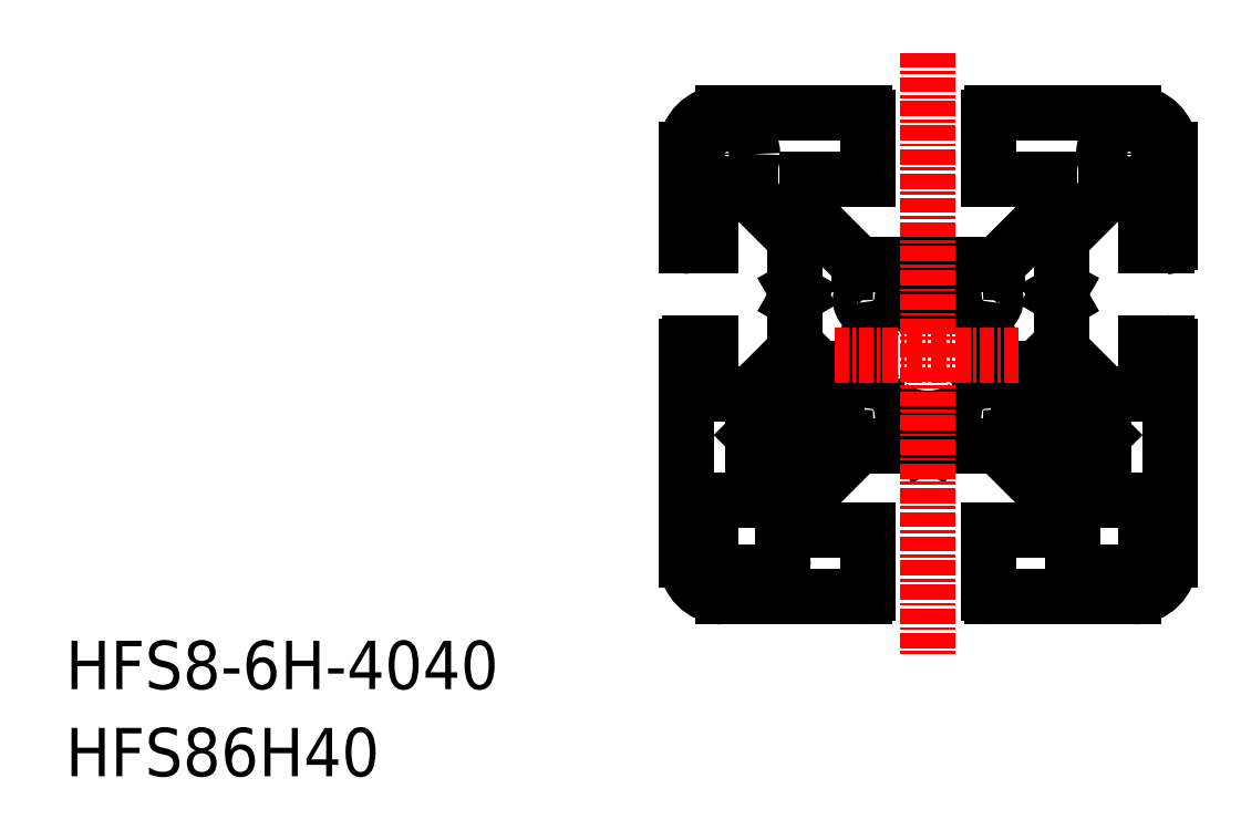
<metadata>
{"format":"dxf","ext":"dxf","renderer":"ezdxf+matplotlib","layout":"modelspace","background":"white","min_lineweight":24,"dpi":150}
</metadata>
<code>
0
SECTION
2
ENTITIES
0
LINE
8
0
10
20
20
17
30
0
11
20
21
9.3
31
0
0
LINE
8
0
10
14.5
20
-10
30
0
11
14.5
21
-6.621
31
0
0
LINE
8
0
10
20
20
-17
30
0
11
20
21
0.7
31
0
0
LINE
8
0
10
18
20
-17
30
0
11
18
21
-13
31
0
0
ARC
8
0
10
17
20
-13
30
0
40
1
50
0
51
90
0
LINE
8
0
10
-17
20
20
30
0
11
-5.3
21
20
31
0
0
LINE
8
0
10
10
20
14.5
30
0
11
10
21
11.77
31
0
0
LINE
8
0
10
10
20
14.5
30
0
11
5
21
14.5
31
0
0
LINE
8
0
10
10
20
11.77
30
0
11
5.732
21
7.5
31
0
0
LINE
8
0
10
-10
20
14.5
30
0
11
-10
21
11.77
31
0
0
LINE
8
0
10
-10
20
14.5
30
0
11
-5
21
14.5
31
0
0
LINE
8
0
10
-10
20
11.77
30
0
11
-5.732
21
7.5
31
0
0
LINE
8
0
10
-20
20
17
30
0
11
-20
21
9
31
0
0
LINE
8
0
10
-5
20
19.7
30
0
11
-5
21
14.5
31
0
0
LINE
8
0
10
5
20
19.7
30
0
11
5
21
14.5
31
0
0
LINE
8
0
10
11.77
20
-10
30
0
11
7.5
21
-5.732
31
0
0
LINE
8
0
10
12
20
-17
30
0
11
12
21
-13
31
0
0
ARC
8
0
10
13
20
-17
30
0
40
1
50
180
51
270
0
LINE
8
0
10
-17
20
-20
30
0
11
-5.3
21
-20
31
0
0
LINE
8
0
10
-20
20
-17
30
0
11
-20
21
0.7
31
0
0
LINE
8
0
10
17
20
-12
30
0
11
13
21
-12
31
0
0
ARC
8
0
10
13
20
-13
30
0
40
1
50
90
51
180
0
LINE
8
0
10
14.5
20
-10
30
0
11
11.77
21
-10
31
0
0
ARC
8
0
10
-17
20
-17
30
0
40
3
50
180
51
270
0
ARC
8
0
10
-5.3
20
19.7
30
0
40
0.3
50
0
51
90
0
ARC
8
0
10
-17
20
17
30
0
40
3
50
90
51
180
0
LINE
8
0
10
-5.732
20
7.5
30
0
11
-0.5196
21
7.5
31
0
0
LINE
8
0
10
0.5196
20
7.5
30
0
11
5.732
21
7.5
31
0
0
LINE
8
0
10
5.3
20
20
30
0
11
17
21
20
31
0
0
LINE
8
0
10
5.3
20
-20
30
0
11
17
21
-20
31
0
0
LINE
8
0
10
13
20
-18
30
0
11
17
21
-18
31
0
0
ARC
8
0
10
17
20
-17
30
0
40
1
50
270
51
0
0
ARC
8
0
10
5.3
20
19.7
30
0
40
0.3
50
90
51
180
0
ARC
8
0
10
17
20
-17
30
0
40
3
50
270
51
0
0
ARC
8
0
10
17
20
17
30
0
40
3
50
0
51
90
0
LINE
8
0
10
0
20
7.2
30
0
11
-0.5196
21
7.5
31
0
0
LINE
8
0
10
0
20
7.2
30
0
11
0.5196
21
7.5
31
0
0
ARC
8
0
10
0
20
0
30
0
40
5.25
50
145.1
51
214.9
0
ARC
8
0
10
0
20
0
30
0
40
5.25
50
235.1
51
304.9
0
ARC
8
0
10
0
20
0
30
0
40
5.25
50
325.1
51
34.89
0
ARC
8
0
10
0
20
0
30
0
40
5.25
50
55.11
51
124.9
0
ARC
8
0
10
-4.596
20
4.596
30
0
40
1
50
0.5523
51
269.5
0
ARC
8
0
10
4.596
20
4.596
30
0
40
1
50
270.7
51
179.4
0
ARC
8
0
10
4.596
20
-4.596
30
0
40
1
50
180.6
51
89.43
0
ARC
8
0
10
-4.596
20
-4.596
30
0
40
1
50
90.57
51
359.5
0
ARC
8
0
10
-4.622
20
3.216
30
0
40
0.3808
50
326.1
51
87.51
0
ARC
8
0
10
-3.216
20
4.622
30
0
40
0.3808
50
182.5
51
303.9
0
ARC
8
0
10
4.622
20
3.216
30
0
40
0.3808
50
92.13
51
213.9
0
ARC
8
0
10
3.216
20
4.622
30
0
40
0.3808
50
236.1
51
357.6
0
ARC
8
0
10
-4.622
20
-3.216
30
0
40
0.3808
50
272.4
51
33.89
0
ARC
8
0
10
-3.216
20
-4.622
30
0
40
0.3808
50
55.83
51
177.5
0
ARC
8
0
10
4.622
20
-3.216
30
0
40
0.3808
50
146.1
51
267.6
0
ARC
8
0
10
3.216
20
-4.622
30
0
40
0.3808
50
2.459
51
123.8
0
LINE
8
0
10
18
20
1
30
0
11
18
21
-3.25
31
0
0
LINE
8
0
10
11
20
9.586
30
0
11
11
21
5.52
31
0
0
LINE
8
0
10
14.66
20
-3.25
30
0
11
18
21
-3.25
31
0
0
LINE
8
0
10
14.66
20
-3.25
30
0
11
11
21
0.4142
31
0
0
LINE
8
0
10
9
20
-1.121
30
0
11
14.5
21
-6.621
31
0
0
LINE
8
0
10
14.66
20
13.25
30
0
11
18
21
13.25
31
0
0
LINE
8
0
10
18
20
1
30
0
11
19.7
21
1
31
0
0
LINE
8
0
10
18
20
13.25
30
0
11
18
21
9
31
0
0
LINE
8
0
10
18
20
9
30
0
11
19.7
21
9
31
0
0
LINE
8
0
10
14.66
20
13.25
30
0
11
11
21
9.586
31
0
0
ARC
8
0
10
19.7
20
0.7
30
0
40
0.3
50
0
51
90
0
ARC
8
0
10
19.7
20
9.3
30
0
40
0.3
50
270
51
0
0
LINE
8
0
10
10.7
20
5
30
0
11
11
21
4.48
31
0
0
LINE
8
0
10
10.7
20
5
30
0
11
11
21
5.52
31
0
0
LINE
8
0
10
11
20
4.48
30
0
11
11
21
0.4142
31
0
0
ARC
8
0
10
19.7
20
0.7
30
0
40
0.3
50
0
51
90
0
ARC
8
0
10
19.7
20
9.3
30
0
40
0.3
50
270
51
0
0
LINE
8
0
10
10
20
-14.5
30
0
11
10
21
-11.77
31
0
0
LINE
8
0
10
10
20
-14.5
30
0
11
5
21
-14.5
31
0
0
LINE
8
0
10
10
20
-11.77
30
0
11
5.732
21
-7.5
31
0
0
LINE
8
0
10
-10
20
-14.5
30
0
11
-10
21
-11.77
31
0
0
LINE
8
0
10
-10
20
-14.5
30
0
11
-5
21
-14.5
31
0
0
LINE
8
0
10
-10
20
-11.77
30
0
11
-5.732
21
-7.5
31
0
0
LINE
8
0
10
-5
20
-19.7
30
0
11
-5
21
-14.5
31
0
0
LINE
8
0
10
5
20
-19.7
30
0
11
5
21
-14.5
31
0
0
ARC
8
0
10
-5.3
20
-19.7
30
0
40
0.3
50
270
51
0
0
LINE
8
0
10
-5.732
20
-7.5
30
0
11
-0.5196
21
-7.5
31
0
0
LINE
8
0
10
0.5196
20
-7.5
30
0
11
5.732
21
-7.5
31
0
0
ARC
8
0
10
5.3
20
-19.7
30
0
40
0.3
50
180
51
270
0
LINE
8
0
10
0
20
-7.2
30
0
11
-0.5196
21
-7.5
31
0
0
LINE
8
0
10
0
20
-7.2
30
0
11
0.5196
21
-7.5
31
0
0
LINE
8
0
10
14.5
20
-10
30
0
11
14.5
21
-6.621
31
0
0
LINE
8
0
10
11.77
20
-10
30
0
11
7.5
21
-5.732
31
0
0
LINE
8
0
10
14.5
20
-10
30
0
11
11.77
21
-10
31
0
0
LINE
8
0
10
7.5
20
-1.121
30
0
11
7.5
21
-5.732
31
0
0
LINE
8
0
10
18
20
1
30
0
11
18
21
-3.25
31
0
0
LINE
8
0
10
11
20
9.586
30
0
11
11
21
5.52
31
0
0
LINE
8
0
10
14.66
20
-3.25
30
0
11
18
21
-3.25
31
0
0
LINE
8
0
10
14.66
20
-3.25
30
0
11
11
21
0.4142
31
0
0
LINE
8
0
10
14.66
20
13.25
30
0
11
18
21
13.25
31
0
0
LINE
8
0
10
18
20
1
30
0
11
19.7
21
1
31
0
0
LINE
8
0
10
18
20
13.25
30
0
11
18
21
9
31
0
0
LINE
8
0
10
18
20
9
30
0
11
19.7
21
9
31
0
0
LINE
8
0
10
14.66
20
13.25
30
0
11
11
21
9.586
31
0
0
ARC
8
0
10
19.7
20
0.7
30
0
40
0.3
50
0
51
90
0
ARC
8
0
10
19.7
20
9.3
30
0
40
0.3
50
270
51
0
0
LINE
8
0
10
10.7
20
5
30
0
11
11
21
4.48
31
0
0
LINE
8
0
10
10.7
20
5
30
0
11
11
21
5.52
31
0
0
LINE
8
0
10
11
20
4.48
30
0
11
11
21
0.4142
31
0
0
ARC
8
0
10
19.7
20
0.7
30
0
40
0.3
50
0
51
90
0
ARC
8
0
10
19.7
20
9.3
30
0
40
0.3
50
270
51
0
0
LINE
8
0
10
-14.5
20
-10
30
0
11
-14.5
21
-6.621
31
0
0
LINE
8
0
10
-11.77
20
-10
30
0
11
-7.5
21
-5.732
31
0
0
LINE
8
0
10
-14.5
20
-10
30
0
11
-11.77
21
-10
31
0
0
LINE
8
0
10
-7.5
20
-1.121
30
0
11
-7.5
21
-5.732
31
0
0
LINE
8
0
10
-18
20
1
30
0
11
-18
21
-3.25
31
0
0
LINE
8
0
10
-11
20
9.586
30
0
11
-11
21
5.52
31
0
0
LINE
8
0
10
-14.66
20
-3.25
30
0
11
-18
21
-3.25
31
0
0
LINE
8
0
10
-14.66
20
-3.25
30
0
11
-11
21
0.4142
31
0
0
LINE
8
0
10
-9
20
-1.121
30
0
11
-14.5
21
-6.621
31
0
0
LINE
8
0
10
-14.66
20
13.25
30
0
11
-18
21
13.25
31
0
0
LINE
8
0
10
-18
20
1
30
0
11
-19.7
21
1
31
0
0
LINE
8
0
10
-18
20
13.25
30
0
11
-18
21
9
31
0
0
LINE
8
0
10
-18
20
9
30
0
11
-19.7
21
9
31
0
0
LINE
8
0
10
-14.66
20
13.25
30
0
11
-11
21
9.586
31
0
0
LINE
8
0
10
-10.7
20
5
30
0
11
-11
21
4.48
31
0
0
LINE
8
0
10
-10.7
20
5
30
0
11
-11
21
5.52
31
0
0
LINE
8
0
10
-11
20
4.48
30
0
11
-11
21
0.4142
31
0
0
ARC
8
0
10
-19.7
20
0.7
30
0
40
0.3
50
90
51
180
0
ARC
8
0
10
-19.7
20
9.3
30
0
40
0.3
50
180
51
270
0
LINE
8
0
10
-18
20
-17
30
0
11
-18
21
-13
31
0
0
ARC
8
0
10
-17
20
-13
30
0
40
1
50
90
51
180
0
LINE
8
0
10
-12
20
-17
30
0
11
-12
21
-13
31
0
0
ARC
8
0
10
-13
20
-17
30
0
40
1
50
270
51
0
0
LINE
8
0
10
-17
20
-12
30
0
11
-13
21
-12
31
0
0
ARC
8
0
10
-13
20
-13
30
0
40
1
50
0
51
90
0
LINE
8
0
10
-13
20
-18
30
0
11
-17
21
-18
31
0
0
ARC
8
0
10
-17
20
-17
30
0
40
1
50
180
51
270
0
CIRCLE
8
0
10
16.62
20
16.62
30
0
40
2.1
0
CIRCLE
8
0
10
-16.62
20
16.62
30
0
40
2.1
0
LINE
8
0
10
-7.5
20
-1.121
30
0
11
-9
21
-1.121
31
0
0
LINE
8
0
10
7.5
20
-1.121
30
0
11
9
21
-1.121
31
0
0
TEXT
8
0
10
-71.33
20
-27.64
30
0
40
4
1
HFS8-6H-4040
0
LINE
8
CENTER
10
-7.75
20
0
30
0
11
7.75
21
0
31
0
0
LINE
8
CENTER
10
0
20
25
30
0
11
0
21
-25
31
0
0
TEXT
8
0
10
-71.33
20
-34.85
30
0
40
4
1
HFS86H40
0
ENDSEC
0
EOF

</code>
